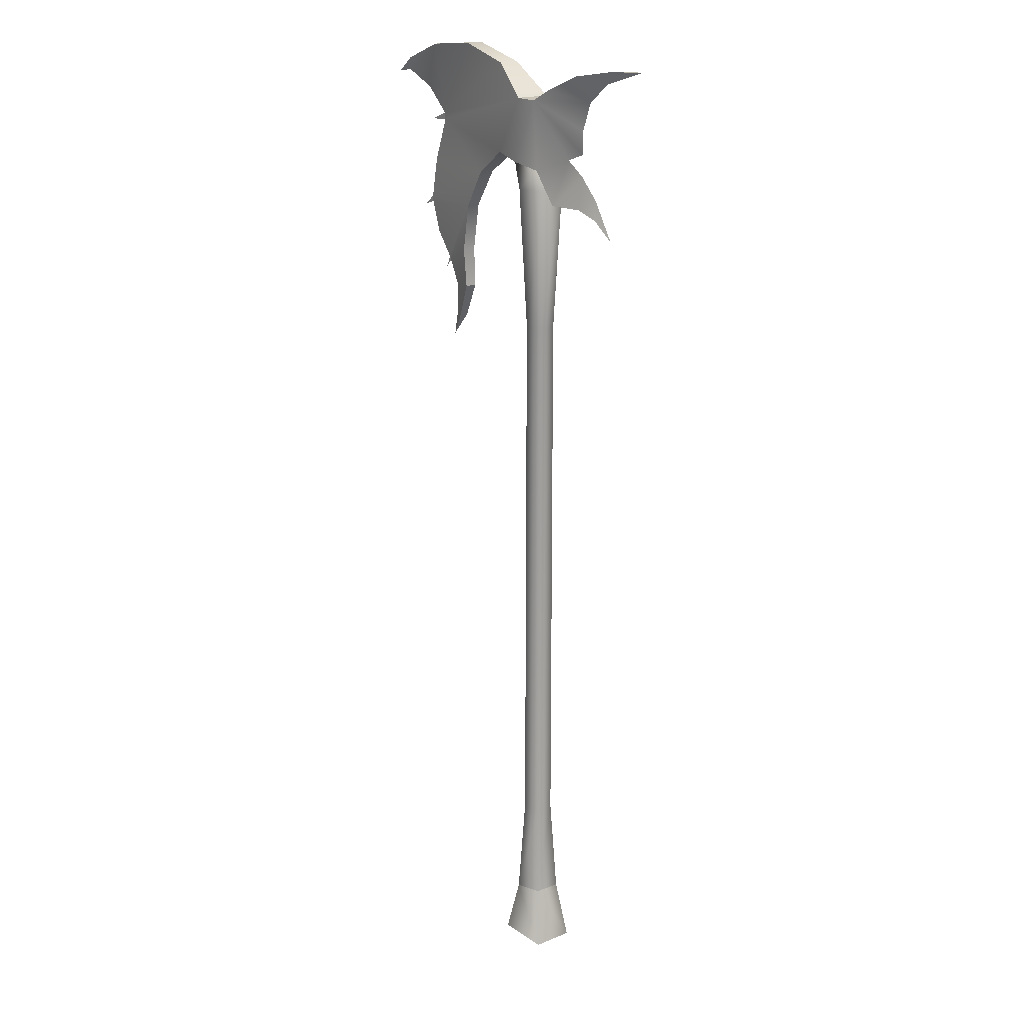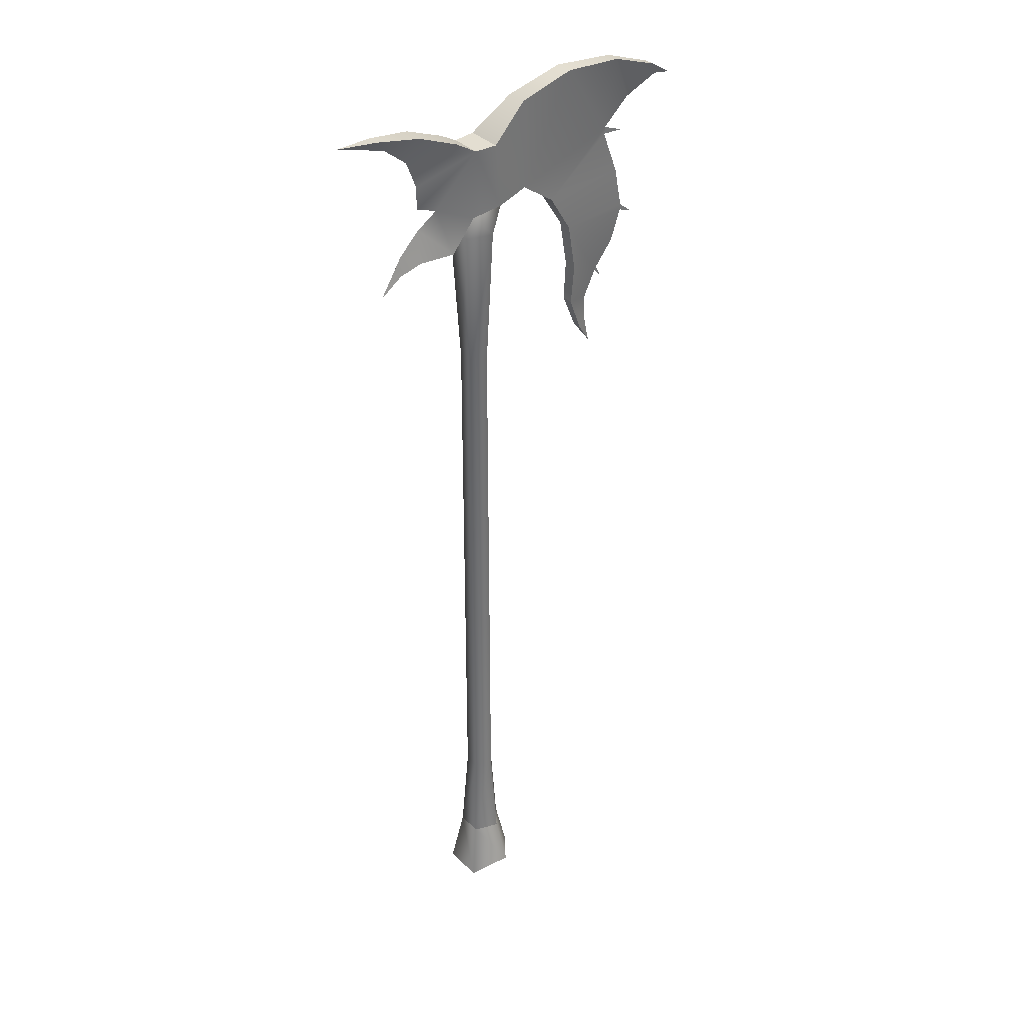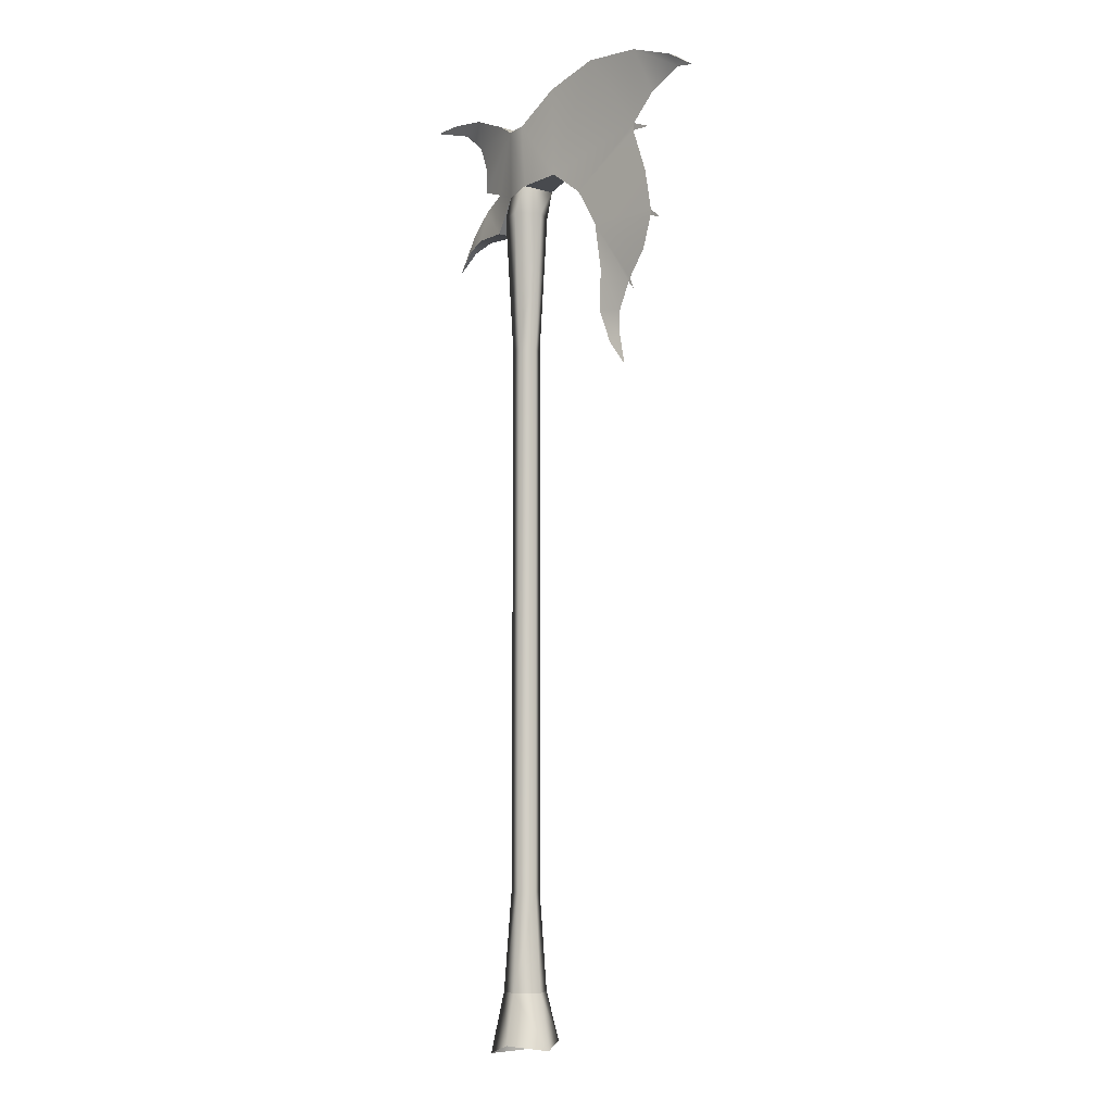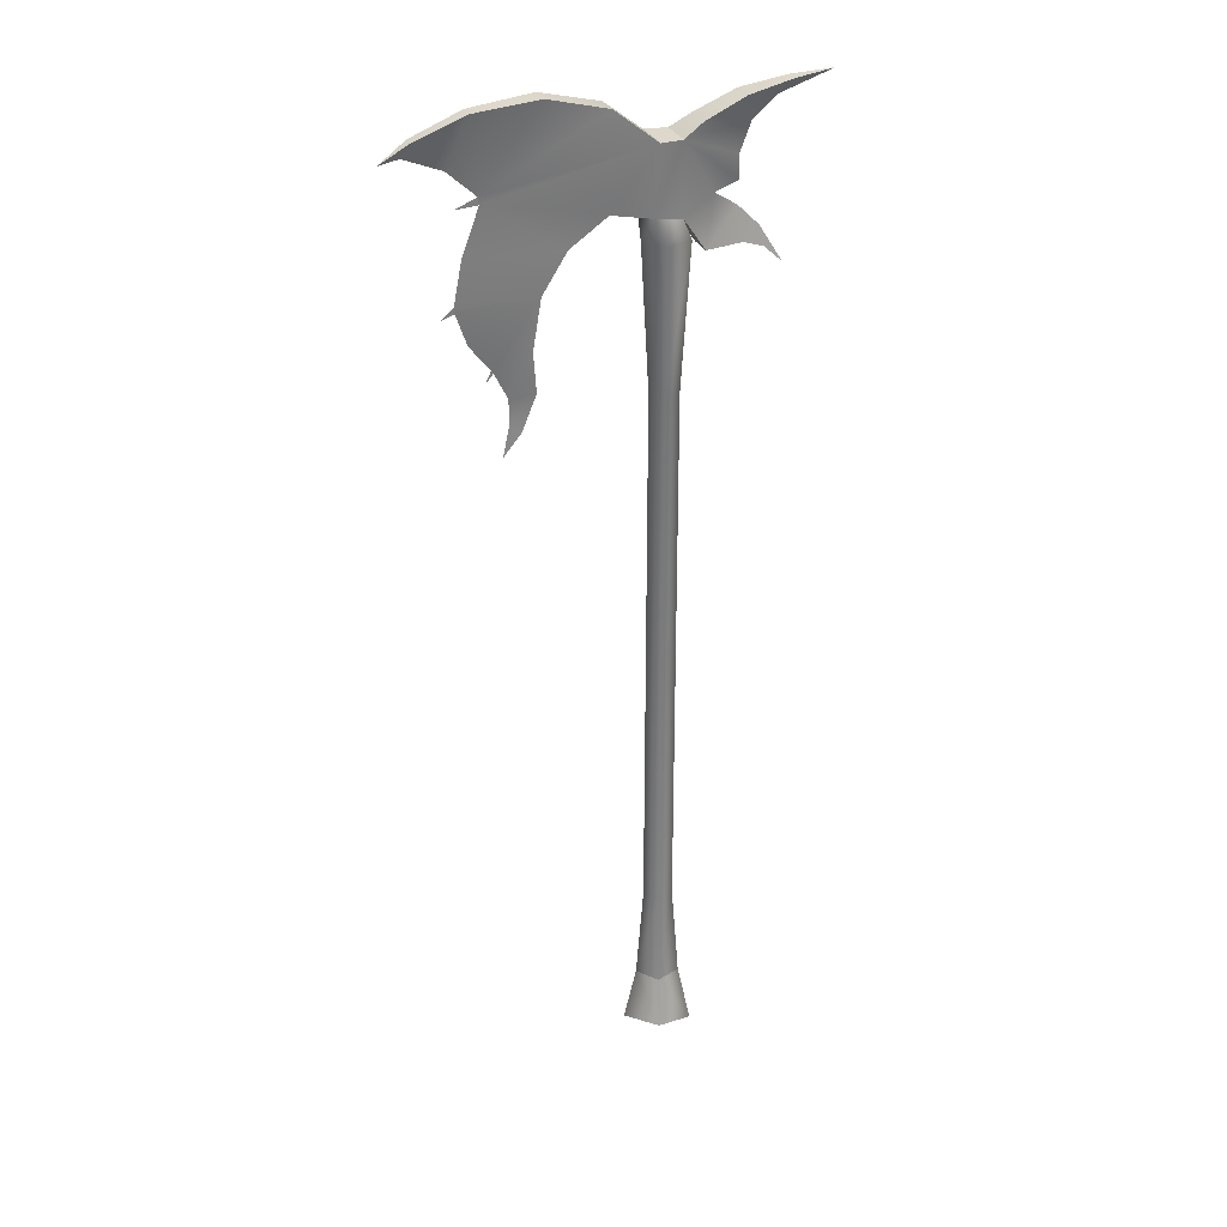
<metadata>
{"format":"obj","ext":"obj","renderer":"f3d","projection":"perspective","resolution":1024,"background":"white","views":[{"elev":18.5,"azim":52.3,"up":"+Y"},{"elev":35.6,"azim":142.0,"up":"+Y"},{"elev":-6.0,"azim":-130.5,"up":"+Y"},{"elev":31.9,"azim":-22.8,"up":"+Y"}]}
</metadata>
<code>
g default
v 0.2311 -23.43 0.01845
v -0.781 -25.3 -3.096
v -3.044 -25.3 0.01845
v -0.781 -25.3 3.133
v 2.881 -25.3 1.943
v 2.881 -25.3 -1.907
v -0.4466 -10.86 -2.067
v -1.962 -10.86 0.01845
v -0.4466 -10.86 2.104
v 2.005 -10.86 1.307
v 2.005 -10.86 -1.271
v -0.4169 69.77 -1.976
v -1.866 69.77 0.01845
v -0.4169 69.77 2.013
v 1.928 69.77 1.251
v 1.928 69.77 -1.214
v -0.7898 90.47 -3.124
v -3.073 90.47 0.01845
v -0.7898 90.47 3.16
v 2.904 90.47 1.96
v 2.904 90.47 -1.923
v -2.496 94.26 -2.663
v -1.765 103.6 -2.663
v 22.47 108.9 -0.006629
v 16.32 84.69 -0.006632
v 14.99 106.6 -0.006628
v 11.45 103.8 -0.006626
v 9.936 96.38 -0.006627
v 6.691 95.31 -0.006626
v 10.29 88.61 -1.003
v 4.959 88.59 -1.557
v 1.685 93.39 -1.96
v 10.15 107.5 -1.516
v 4.255 105.2 -1.79
v 9.859 93.21 -0.006628
v 12.9 90.17 -0.006629
v 1.41 103.5 -2.337
v 13.41 87.4 -0.5403
v 16.58 108.5 -0.86
v 4.959 88.59 1.544
v 1.685 93.39 1.947
v 16.58 108.5 0.8468
v 13.41 87.4 0.527
v 10.29 88.61 0.9899
v -2.496 94.26 2.663
v 4.255 105.2 1.776
v 10.15 107.5 1.503
v 1.41 103.5 2.324
v -1.765 103.6 2.663
v -21.61 64.55 0.006617
v -31.95 107.2 -0.6927
v -27.78 103.1 0.006627
v -23.67 98.31 0.006625
v -26.12 91.9 0.006625
v -27.22 85.07 0.006624
v -25.69 80.54 0.006622
v -7.439 108.2 -1.523
v -15.86 110.5 -1.303
v -24.82 109.8 -0.9457
v -17.71 78.8 -0.9934
v -16.51 85.82 -0.9934
v -13.03 91.39 -1.143
v -7.791 95.07 -1.443
v -22.54 76.35 0.00662
v -17.28 73.03 -0.8629
v -20.69 72.51 0.006619
v -20.7 68.86 0.006618
v -19.24 68 -0.6427
v -23.82 99.35 0.006625
v -33.03 105.3 0.00663
v -27.29 85.96 0.006623
v -22.82 76.83 0.00662
v -23.66 75.09 0.006619
v -29.08 84.48 0.006623
v -26.87 98.15 0.006626
v -35.81 104.8 0.00663
v -7.791 95.07 1.457
v -31.95 107.2 0.7059
v -24.82 109.8 0.959
v -13.03 91.39 1.157
v -16.51 85.82 1.007
v -17.71 78.8 1.007
v -7.439 108.2 1.537
v -15.86 110.5 1.317
v -17.28 73.03 0.8762
v -19.24 68 0.656
v 9.906 99.77 -0.006626
v -4.966 -33.34 0.01845
v -1.375 -32.52 -4.924
v -1.375 -32.52 4.961
v 4.435 -34.27 3.073
v 4.435 -34.27 -3.036
g Ma_Wea_Hache2M
f 1 3 2
f 1 4 3
f 1 5 4
f 1 6 5
f 1 2 6
f 2 8 7
f 2 3 8
f 3 9 8
f 3 4 9
f 4 10 9
f 4 5 10
f 5 11 10
f 5 6 11
f 6 7 11
f 6 2 7
f 7 13 12
f 7 8 13
f 8 14 13
f 8 9 14
f 9 15 14
f 9 10 15
f 10 16 15
f 10 11 16
f 11 12 16
f 11 7 12
f 12 18 17
f 12 13 18
f 13 19 18
f 13 14 19
f 14 20 19
f 14 15 20
f 15 21 20
f 15 16 21
f 16 17 21
f 16 12 17
f 3 1 2
f 4 1 3
f 5 1 4
f 6 1 5
f 2 1 6
f 89 88 2
f 3 2 88
f 88 90 3
f 4 3 90
f 90 91 4
f 5 4 91
f 91 92 5
f 6 5 92
f 92 89 6
f 2 6 89
f 17 18 22
f 45 22 18
f 18 19 45
f 41 45 19
f 19 20 41
f 32 41 20
f 20 21 32
f 17 32 21
f 32 17 22
f 29 31 32
f 26 39 24
f 37 29 32
f 36 38 30
f 29 35 31
f 22 37 32
f 27 34 33
f 27 37 34
f 35 36 30
f 33 26 27
f 31 35 30
f 22 23 37
f 36 25 38
f 26 33 39
f 40 41 32
f 32 31 40
f 24 39 42
f 43 44 30
f 30 38 43
f 46 47 33
f 33 34 46
f 48 46 34
f 34 37 48
f 44 40 31
f 31 30 44
f 49 48 37
f 37 23 49
f 25 43 38
f 47 42 39
f 39 33 47
f 29 41 40
f 26 24 42
f 48 45 41
f 36 44 43
f 29 40 35
f 48 41 29
f 27 47 46
f 27 46 48
f 35 44 36
f 47 27 26
f 40 44 35
f 45 48 49
f 36 43 25
f 26 42 47
f 87 27 48
f 87 37 27
f 28 48 29
f 28 87 48
f 28 37 87
f 28 29 37
f 23 22 63
f 70 51 59
f 69 52 59
f 69 62 53
f 58 69 59
f 57 63 58
f 63 62 69
f 23 63 57
f 55 61 56
f 71 61 55
f 61 54 62
f 71 54 61
f 61 64 72
f 65 66 60
f 67 66 65
f 50 67 68
f 68 67 65
f 58 63 69
f 53 62 54
f 52 70 59
f 61 60 64
f 56 61 72
f 66 64 60
f 72 64 73
f 71 55 74
f 69 53 75
f 51 70 76
f 45 77 63
f 63 22 45
f 78 79 59
f 59 51 78
f 77 80 62
f 62 63 77
f 81 82 60
f 60 61 81
f 83 49 23
f 23 57 83
f 84 83 57
f 57 58 84
f 82 85 65
f 65 60 82
f 50 68 86
f 85 86 68
f 68 65 85
f 79 84 58
f 58 59 79
f 80 81 61
f 61 62 80
f 76 78 51
f 49 77 45
f 70 79 78
f 69 79 52
f 77 53 80
f 53 49 69
f 82 81 64
f 53 77 49
f 69 49 83
f 69 83 84
f 81 56 72
f 71 55 81
f 54 71 80
f 85 82 66
f 67 85 66
f 50 86 67
f 86 85 67
f 84 79 69
f 53 54 80
f 52 79 70
f 71 81 80
f 81 55 56
f 81 72 64
f 66 82 64
f 72 73 64
f 71 74 55
f 69 75 53
f 78 76 70

</code>
